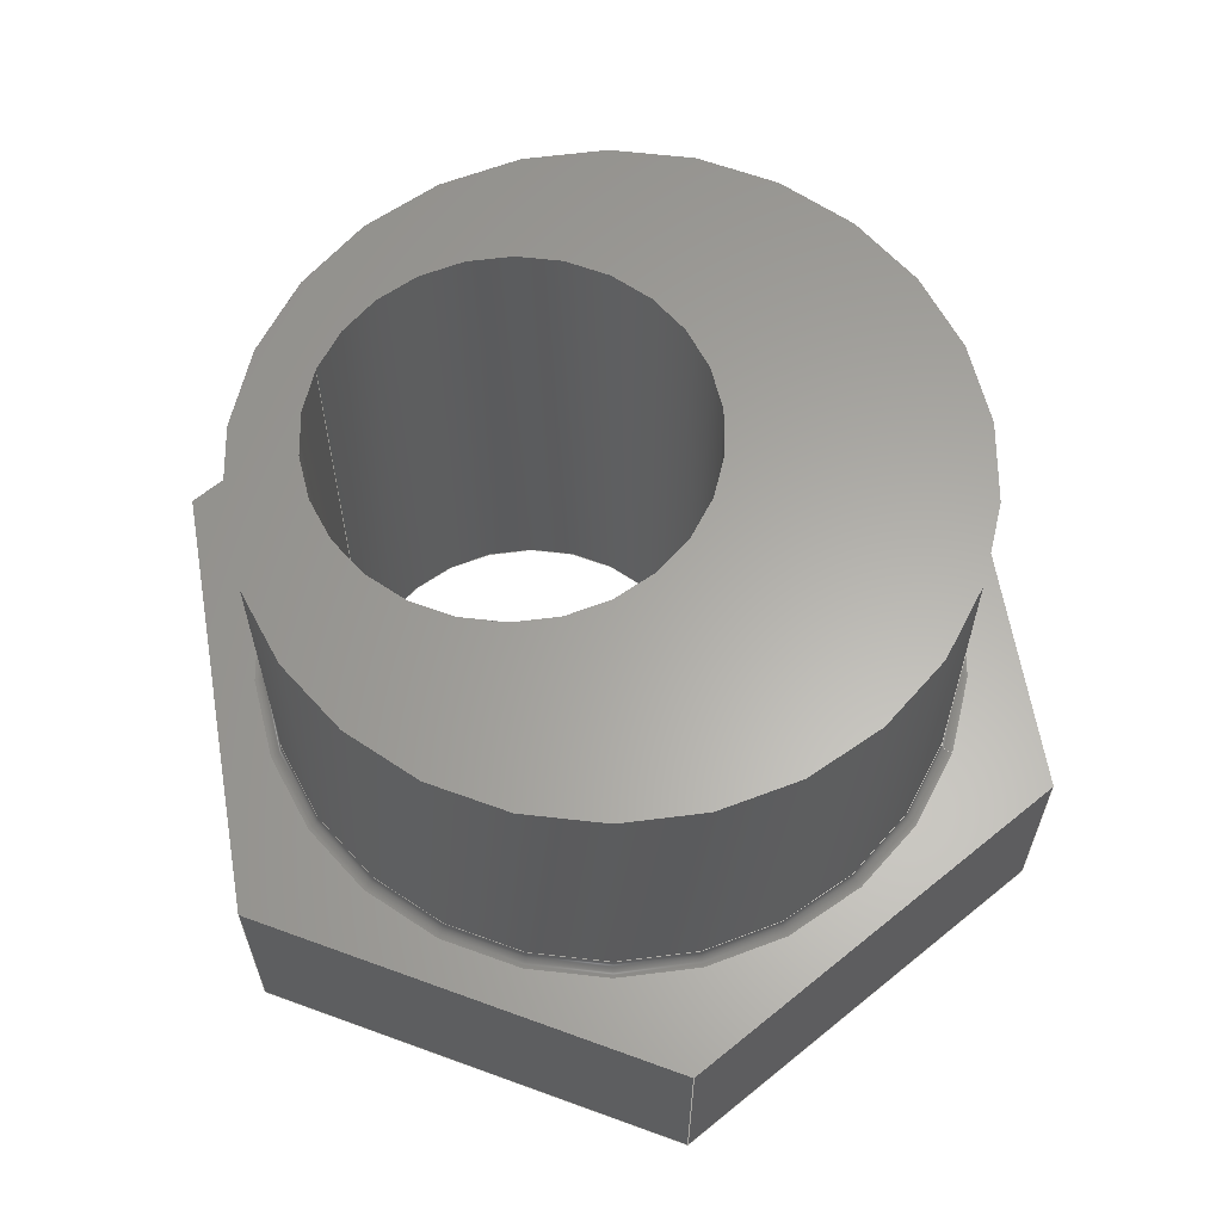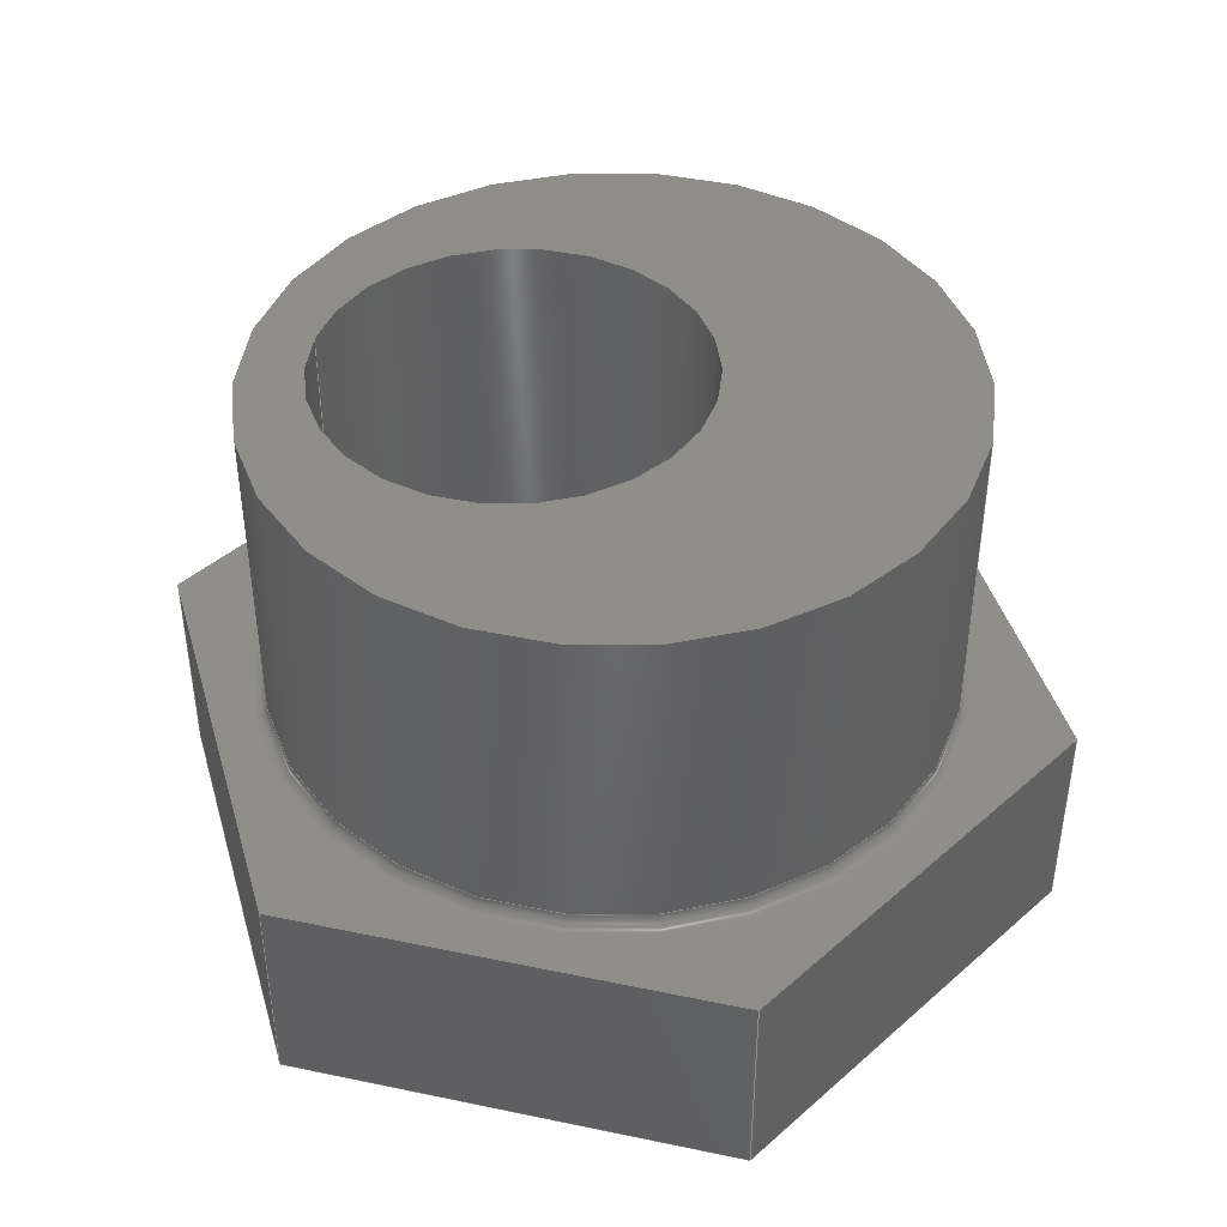
<metadata>
{"format":"step","ext":"stp","renderer":"f3d","projection":"perspective","resolution":1024,"background":"white","views":[{"elev":62.5,"azim":20.4,"up":"+Z"},{"elev":42.7,"azim":14.0,"up":"+Z"}]}
</metadata>
<code>
ISO-10303-21;
DATA;
#1=MECHANICAL_DESIGN_GEOMETRIC_PRESENTATION_REPRESENTATION(' ',(#7),#6);
#2=PRODUCT_DEFINITION_CONTEXT('',#8,'design');
#3=APPLICATION_PROTOCOL_DEFINITION('INTERNATIONAL STANDARD','automotive_design',1994,#8);
#4=PRODUCT_CATEGORY_RELATIONSHIP('NONE','NONE',#9,#10);
#5=SHAPE_DEFINITION_REPRESENTATION(#11,#12);
#6= (GEOMETRIC_REPRESENTATION_CONTEXT(3)GLOBAL_UNCERTAINTY_ASSIGNED_CONTEXT((#13))GLOBAL_UNIT_ASSIGNED_CONTEXT((#14,#15,#16))REPRESENTATION_CONTEXT('NONE','WORKSPACE'));
#7=STYLED_ITEM('',(#17),#18);
#8=APPLICATION_CONTEXT(' ');
#9=PRODUCT_CATEGORY('part','NONE');
#10=PRODUCT_RELATED_PRODUCT_CATEGORY('detail',' ',(#19));
#11=PRODUCT_DEFINITION_SHAPE('NONE','NONE',#20);
#12=ADVANCED_BREP_SHAPE_REPRESENTATION('Solid',(#18,#21),#6);
#13=UNCERTAINTY_MEASURE_WITH_UNIT(LENGTH_MEASURE(1e-08),#14,'','');
#14= (CONVERSION_BASED_UNIT('METRE',#22)LENGTH_UNIT()NAMED_UNIT(#23));
#15= (NAMED_UNIT(#24)PLANE_ANGLE_UNIT()SI_UNIT($,.RADIAN.));
#16= (NAMED_UNIT(#24)SOLID_ANGLE_UNIT()SI_UNIT($,.STERADIAN.));
#17=PRESENTATION_STYLE_ASSIGNMENT((#25));
#18=MANIFOLD_SOLID_BREP('Solid',#26);
#19=PRODUCT('Solid','','PART--DESC',(#27));
#20=PRODUCT_DEFINITION('','NONE',#28,#2);
#21=AXIS2_PLACEMENT_3D('',#29,#30,#31);
#22=LENGTH_MEASURE_WITH_UNIT(LENGTH_MEASURE(1),#32);
#23=DIMENSIONAL_EXPONENTS(1,0,0,0,0,0,0);
#24=DIMENSIONAL_EXPONENTS(0,0,0,0,0,0,0);
#25=SURFACE_STYLE_USAGE(.BOTH.,#33);
#26=CLOSED_SHELL('',(#34,#35,#36,#37,#38,#39,#40,#41,#42,#43,#44,#45,#46,#47,#48));
#27=PRODUCT_CONTEXT('',#8,'mechanical');
#28=PRODUCT_DEFINITION_FORMATION_WITH_SPECIFIED_SOURCE(' ','NONE',#19,.NOT_KNOWN.);
#29=CARTESIAN_POINT('',(0,0,0));
#30=DIRECTION('',(0,0,1));
#31=DIRECTION('',(1,0,0));
#32= (NAMED_UNIT(#23)LENGTH_UNIT()SI_UNIT($,.METRE.));
#33=SURFACE_SIDE_STYLE('',(#49));
#34=ADVANCED_FACE('0:453',(#50),#51,.F.);
#35=ADVANCED_FACE('0:126',(#52),#53,.T.);
#36=ADVANCED_FACE('0:129',(#54),#55,.F.);
#37=ADVANCED_FACE('0:135',(#56,#57),#58,.F.);
#38=ADVANCED_FACE('0:132',(#59,#60),#61,.T.);
#39=ADVANCED_FACE('0:129',(#62),#63,.F.);
#40=ADVANCED_FACE('0:184',(#64),#65,.T.);
#41=ADVANCED_FACE('0:181',(#66),#67,.T.);
#42=ADVANCED_FACE('0:178',(#68),#69,.T.);
#43=ADVANCED_FACE('0:175',(#70),#71,.T.);
#44=ADVANCED_FACE('0:172',(#72),#73,.T.);
#45=ADVANCED_FACE('0:187',(#74),#75,.T.);
#46=ADVANCED_FACE('0:126',(#76),#77,.T.);
#47=ADVANCED_FACE('0:453',(#78),#79,.F.);
#48=ADVANCED_FACE('0:193',(#80,#81),#82,.T.);
#49=SURFACE_STYLE_FILL_AREA(#83);
#50=FACE_OUTER_BOUND('',#84,.T.);
#51=TOROIDAL_SURFACE('',#85,0.0057,0.0002);
#52=FACE_OUTER_BOUND('',#86,.T.);
#53=CYLINDRICAL_SURFACE('',#87,0.0055);
#54=FACE_OUTER_BOUND('',#88,.T.);
#55=CYLINDRICAL_SURFACE('',#89,0.00305);
#56=FACE_OUTER_BOUND('',#90,.T.);
#57=FACE_BOUND('',#91,.T.);
#58=PLANE('',#92);
#59=FACE_BOUND('',#93,.T.);
#60=FACE_OUTER_BOUND('',#94,.T.);
#61=PLANE('',#95);
#62=FACE_OUTER_BOUND('',#96,.T.);
#63=CYLINDRICAL_SURFACE('',#97,0.00305);
#64=FACE_OUTER_BOUND('',#98,.T.);
#65=PLANE('',#99);
#66=FACE_OUTER_BOUND('',#100,.T.);
#67=PLANE('',#101);
#68=FACE_OUTER_BOUND('',#102,.T.);
#69=PLANE('',#103);
#70=FACE_OUTER_BOUND('',#104,.T.);
#71=PLANE('',#105);
#72=FACE_OUTER_BOUND('',#106,.T.);
#73=PLANE('',#107);
#74=FACE_OUTER_BOUND('',#108,.T.);
#75=PLANE('',#109);
#76=FACE_OUTER_BOUND('',#110,.T.);
#77=CYLINDRICAL_SURFACE('',#111,0.0055);
#78=FACE_OUTER_BOUND('',#112,.T.);
#79=TOROIDAL_SURFACE('',#113,0.0057,0.0002);
#80=FACE_OUTER_BOUND('',#114,.T.);
#81=FACE_BOUND('',#115,.T.);
#82=PLANE('',#116);
#83=FILL_AREA_STYLE('',(#117));
#84=EDGE_LOOP('',(#118,#119,#120,#121));
#85=AXIS2_PLACEMENT_3D('',#122,#123,#124);
#86=EDGE_LOOP('',(#125,#126,#127,#128));
#87=AXIS2_PLACEMENT_3D('',#129,#130,#131);
#88=EDGE_LOOP('',(#132,#133,#134,#135));
#89=AXIS2_PLACEMENT_3D('',#136,#137,#138);
#90=EDGE_LOOP('',(#139,#140,#141,#142,#143,#144));
#91=EDGE_LOOP('',(#145,#146));
#92=AXIS2_PLACEMENT_3D('',#147,#148,#149);
#93=EDGE_LOOP('',(#150,#151));
#94=EDGE_LOOP('',(#152,#153));
#95=AXIS2_PLACEMENT_3D('',#154,#155,#156);
#96=EDGE_LOOP('',(#157,#158,#159,#160));
#97=AXIS2_PLACEMENT_3D('',#161,#162,#163);
#98=EDGE_LOOP('',(#164,#165,#166,#167));
#99=AXIS2_PLACEMENT_3D('',#168,#169,#170);
#100=EDGE_LOOP('',(#171,#172,#173,#174));
#101=AXIS2_PLACEMENT_3D('',#175,#176,#177);
#102=EDGE_LOOP('',(#178,#179,#180,#181));
#103=AXIS2_PLACEMENT_3D('',#182,#183,#184);
#104=EDGE_LOOP('',(#185,#186,#187,#188));
#105=AXIS2_PLACEMENT_3D('',#189,#190,#191);
#106=EDGE_LOOP('',(#192,#193,#194,#195));
#107=AXIS2_PLACEMENT_3D('',#196,#197,#198);
#108=EDGE_LOOP('',(#199,#200,#201,#202));
#109=AXIS2_PLACEMENT_3D('',#203,#204,#205);
#110=EDGE_LOOP('',(#206,#207,#208,#209));
#111=AXIS2_PLACEMENT_3D('',#210,#211,#212);
#112=EDGE_LOOP('',(#213,#214,#215,#216));
#113=AXIS2_PLACEMENT_3D('',#217,#218,#219);
#114=EDGE_LOOP('',(#220,#221,#222,#223,#224,#225));
#115=EDGE_LOOP('',(#226,#227));
#116=AXIS2_PLACEMENT_3D('',#228,#229,#230);
#117=FILL_AREA_STYLE_COLOUR('',#231);
#118=ORIENTED_EDGE('',*,*,#232,.F.);
#119=ORIENTED_EDGE('',*,*,#233,.T.);
#120=ORIENTED_EDGE('',*,*,#234,.F.);
#121=ORIENTED_EDGE('',*,*,#235,.T.);
#122=CARTESIAN_POINT('',(0.0015,0,0.0032));
#123=DIRECTION('',(0,0,1));
#124=DIRECTION('',(1,0,0));
#125=ORIENTED_EDGE('',*,*,#236,.F.);
#126=ORIENTED_EDGE('',*,*,#237,.F.);
#127=ORIENTED_EDGE('',*,*,#238,.F.);
#128=ORIENTED_EDGE('',*,*,#239,.T.);
#129=CARTESIAN_POINT('',(0.0015,0,0));
#130=DIRECTION('',(0,0,1));
#131=DIRECTION('',(1,0,0));
#132=ORIENTED_EDGE('',*,*,#240,.F.);
#133=ORIENTED_EDGE('',*,*,#241,.T.);
#134=ORIENTED_EDGE('',*,*,#242,.F.);
#135=ORIENTED_EDGE('',*,*,#243,.T.);
#136=CARTESIAN_POINT('',(0,0,0));
#137=DIRECTION('',(0,0,1));
#138=DIRECTION('',(1,0,0));
#139=ORIENTED_EDGE('',*,*,#244,.F.);
#140=ORIENTED_EDGE('',*,*,#245,.F.);
#141=ORIENTED_EDGE('',*,*,#246,.F.);
#142=ORIENTED_EDGE('',*,*,#247,.F.);
#143=ORIENTED_EDGE('',*,*,#248,.F.);
#144=ORIENTED_EDGE('',*,*,#249,.F.);
#145=ORIENTED_EDGE('',*,*,#250,.F.);
#146=ORIENTED_EDGE('',*,*,#241,.F.);
#147=CARTESIAN_POINT('',(0,0,-0.0005));
#148=DIRECTION('',(0,0,1));
#149=DIRECTION('',(1,0,0));
#150=ORIENTED_EDGE('',*,*,#243,.F.);
#151=ORIENTED_EDGE('',*,*,#251,.F.);
#152=ORIENTED_EDGE('',*,*,#239,.F.);
#153=ORIENTED_EDGE('',*,*,#252,.F.);
#154=CARTESIAN_POINT('',(0,0,0.0085));
#155=DIRECTION('',(0,0,1));
#156=DIRECTION('',(1,0,0));
#157=ORIENTED_EDGE('',*,*,#240,.T.);
#158=ORIENTED_EDGE('',*,*,#251,.T.);
#159=ORIENTED_EDGE('',*,*,#242,.T.);
#160=ORIENTED_EDGE('',*,*,#250,.T.);
#161=CARTESIAN_POINT('',(0,0,0));
#162=DIRECTION('',(0,0,1));
#163=DIRECTION('',(1,0,0));
#164=ORIENTED_EDGE('',*,*,#253,.T.);
#165=ORIENTED_EDGE('',*,*,#254,.F.);
#166=ORIENTED_EDGE('',*,*,#249,.T.);
#167=ORIENTED_EDGE('',*,*,#255,.T.);
#168=CARTESIAN_POINT('',(0.007,0.003175,0));
#169=DIRECTION('',(0.866,0.5,-0));
#170=DIRECTION('',(-0.5,0.866,0));
#171=ORIENTED_EDGE('',*,*,#256,.T.);
#172=ORIENTED_EDGE('',*,*,#255,.F.);
#173=ORIENTED_EDGE('',*,*,#248,.T.);
#174=ORIENTED_EDGE('',*,*,#257,.T.);
#175=CARTESIAN_POINT('',(0.0015,0.006351,0));
#176=DIRECTION('',(1.656e-15,1,-0));
#177=DIRECTION('',(-1,1.656e-15,0));
#178=ORIENTED_EDGE('',*,*,#258,.T.);
#179=ORIENTED_EDGE('',*,*,#257,.F.);
#180=ORIENTED_EDGE('',*,*,#247,.T.);
#181=ORIENTED_EDGE('',*,*,#259,.T.);
#182=CARTESIAN_POINT('',(-0.004,0.003175,0));
#183=DIRECTION('',(-0.866,0.5,0));
#184=DIRECTION('',(-0.5,-0.866,0));
#185=ORIENTED_EDGE('',*,*,#260,.T.);
#186=ORIENTED_EDGE('',*,*,#259,.F.);
#187=ORIENTED_EDGE('',*,*,#246,.T.);
#188=ORIENTED_EDGE('',*,*,#261,.T.);
#189=CARTESIAN_POINT('',(-0.004,-0.003175,0));
#190=DIRECTION('',(-0.866,-0.5,0));
#191=DIRECTION('',(0.5,-0.866,0));
#192=ORIENTED_EDGE('',*,*,#262,.T.);
#193=ORIENTED_EDGE('',*,*,#261,.F.);
#194=ORIENTED_EDGE('',*,*,#245,.T.);
#195=ORIENTED_EDGE('',*,*,#263,.T.);
#196=CARTESIAN_POINT('',(0.0015,-0.006351,0));
#197=DIRECTION('',(-2.247e-15,-1,0));
#198=DIRECTION('',(1,-2.247e-15,0));
#199=ORIENTED_EDGE('',*,*,#264,.T.);
#200=ORIENTED_EDGE('',*,*,#263,.F.);
#201=ORIENTED_EDGE('',*,*,#244,.T.);
#202=ORIENTED_EDGE('',*,*,#254,.T.);
#203=CARTESIAN_POINT('',(0.007,-0.003175,0));
#204=DIRECTION('',(0.866,-0.5,0));
#205=DIRECTION('',(0.5,0.866,0));
#206=ORIENTED_EDGE('',*,*,#236,.T.);
#207=ORIENTED_EDGE('',*,*,#252,.T.);
#208=ORIENTED_EDGE('',*,*,#238,.T.);
#209=ORIENTED_EDGE('',*,*,#235,.F.);
#210=CARTESIAN_POINT('',(0.0015,0,0));
#211=DIRECTION('',(0,0,1));
#212=DIRECTION('',(1,0,0));
#213=ORIENTED_EDGE('',*,*,#232,.T.);
#214=ORIENTED_EDGE('',*,*,#237,.T.);
#215=ORIENTED_EDGE('',*,*,#234,.T.);
#216=ORIENTED_EDGE('',*,*,#265,.T.);
#217=CARTESIAN_POINT('',(0.0015,0,0.0032));
#218=DIRECTION('',(0,0,1));
#219=DIRECTION('',(1,0,0));
#220=ORIENTED_EDGE('',*,*,#262,.F.);
#221=ORIENTED_EDGE('',*,*,#264,.F.);
#222=ORIENTED_EDGE('',*,*,#253,.F.);
#223=ORIENTED_EDGE('',*,*,#256,.F.);
#224=ORIENTED_EDGE('',*,*,#258,.F.);
#225=ORIENTED_EDGE('',*,*,#260,.F.);
#226=ORIENTED_EDGE('',*,*,#233,.F.);
#227=ORIENTED_EDGE('',*,*,#265,.F.);
#228=CARTESIAN_POINT('',(0,0,0.003));
#229=DIRECTION('',(0,0,1));
#230=DIRECTION('',(1,0,0));
#231=COLOUR_RGB('',0.5608,0.6863,0.5608);
#232=EDGE_CURVE('',#266,#267,#268,.T.);
#233=EDGE_CURVE('0:464',#266,#269,#270,.T.);
#234=EDGE_CURVE('',#271,#269,#272,.T.);
#235=EDGE_CURVE('0:467',#271,#267,#273,.T.);
#236=EDGE_CURVE('',#271,#274,#275,.T.);
#237=EDGE_CURVE('0:467',#267,#271,#276,.T.);
#238=EDGE_CURVE('',#277,#267,#278,.T.);
#239=EDGE_CURVE('0:138',#277,#274,#279,.F.);
#240=EDGE_CURVE('',#280,#281,#282,.T.);
#241=EDGE_CURVE('0:147',#280,#283,#284,.F.);
#242=EDGE_CURVE('',#285,#283,#286,.T.);
#243=EDGE_CURVE('0:144',#285,#281,#287,.T.);
#244=EDGE_CURVE('0:250',#288,#289,#290,.T.);
#245=EDGE_CURVE('0:205',#291,#288,#292,.T.);
#246=EDGE_CURVE('0:217',#293,#291,#294,.T.);
#247=EDGE_CURVE('0:226',#295,#293,#296,.T.);
#248=EDGE_CURVE('0:235',#297,#295,#298,.T.);
#249=EDGE_CURVE('0:244',#289,#297,#299,.T.);
#250=EDGE_CURVE('0:147',#283,#280,#300,.F.);
#251=EDGE_CURVE('0:144',#281,#285,#301,.T.);
#252=EDGE_CURVE('0:138',#274,#277,#302,.F.);
#253=EDGE_CURVE('0:238',#303,#304,#305,.T.);
#254=EDGE_CURVE('0:241',#289,#304,#306,.T.);
#255=EDGE_CURVE('0:232',#297,#303,#307,.T.);
#256=EDGE_CURVE('0:229',#308,#303,#309,.T.);
#257=EDGE_CURVE('0:223',#295,#308,#310,.T.);
#258=EDGE_CURVE('0:220',#311,#308,#312,.T.);
#259=EDGE_CURVE('0:214',#293,#311,#313,.T.);
#260=EDGE_CURVE('0:211',#314,#311,#315,.T.);
#261=EDGE_CURVE('0:202',#291,#314,#316,.T.);
#262=EDGE_CURVE('0:199',#317,#314,#318,.T.);
#263=EDGE_CURVE('0:208',#288,#317,#319,.T.);
#264=EDGE_CURVE('0:247',#304,#317,#320,.T.);
#265=EDGE_CURVE('0:464',#269,#266,#321,.T.);
#266=VERTEX_POINT('',#322);
#267=VERTEX_POINT('',#323);
#268=CIRCLE('',#324,0.0002);
#269=VERTEX_POINT('',#325);
#270=CIRCLE('',#326,0.0057);
#271=VERTEX_POINT('',#327);
#272=CIRCLE('',#328,0.0002);
#273=CIRCLE('',#329,0.0055);
#274=VERTEX_POINT('',#330);
#275=LINE('',#331,#332);
#276=CIRCLE('',#333,0.0055);
#277=VERTEX_POINT('',#334);
#278=LINE('',#335,#336);
#279=CIRCLE('',#337,0.0055);
#280=VERTEX_POINT('',#338);
#281=VERTEX_POINT('',#339);
#282=LINE('',#340,#341);
#283=VERTEX_POINT('',#342);
#284=CIRCLE('',#343,0.00305);
#285=VERTEX_POINT('',#344);
#286=LINE('',#345,#346);
#287=CIRCLE('',#347,0.00305);
#288=VERTEX_POINT('',#348);
#289=VERTEX_POINT('',#349);
#290=LINE('',#350,#351);
#291=VERTEX_POINT('',#352);
#292=LINE('',#353,#354);
#293=VERTEX_POINT('',#355);
#294=LINE('',#356,#357);
#295=VERTEX_POINT('',#358);
#296=LINE('',#359,#360);
#297=VERTEX_POINT('',#361);
#298=LINE('',#362,#363);
#299=LINE('',#364,#365);
#300=CIRCLE('',#366,0.00305);
#301=CIRCLE('',#367,0.00305);
#302=CIRCLE('',#368,0.0055);
#303=VERTEX_POINT('',#369);
#304=VERTEX_POINT('',#370);
#305=LINE('',#371,#372);
#306=LINE('',#373,#374);
#307=LINE('',#375,#376);
#308=VERTEX_POINT('',#377);
#309=LINE('',#378,#379);
#310=LINE('',#380,#381);
#311=VERTEX_POINT('',#382);
#312=LINE('',#383,#384);
#313=LINE('',#385,#386);
#314=VERTEX_POINT('',#387);
#315=LINE('',#388,#389);
#316=LINE('',#390,#391);
#317=VERTEX_POINT('',#392);
#318=LINE('',#393,#394);
#319=LINE('',#395,#396);
#320=LINE('',#397,#398);
#321=CIRCLE('',#399,0.0057);
#322=CARTESIAN_POINT('',(-0.0042,-6.98e-19,0.003));
#323=CARTESIAN_POINT('',(-0.004,6.736e-19,0.0032));
#324=AXIS2_PLACEMENT_3D('',#400,#401,#402);
#325=CARTESIAN_POINT('',(0.0072,-6.98e-19,0.003));
#326=AXIS2_PLACEMENT_3D('',#403,#404,#405);
#327=CARTESIAN_POINT('',(0.007,-6.736e-19,0.0032));
#328=AXIS2_PLACEMENT_3D('',#406,#407,#408);
#329=AXIS2_PLACEMENT_3D('',#409,#410,#411);
#330=CARTESIAN_POINT('',(0.007,-6.736e-19,0.0085));
#331=CARTESIAN_POINT('',(0.007,-6.736e-19,0.00585));
#332=VECTOR('',#412,1);
#333=AXIS2_PLACEMENT_3D('',#413,#414,#415);
#334=CARTESIAN_POINT('',(-0.004,-6.736e-19,0.0085));
#335=CARTESIAN_POINT('',(-0.004,6.736e-19,0.00585));
#336=VECTOR('',#416,1);
#337=AXIS2_PLACEMENT_3D('',#417,#418,#419);
#338=CARTESIAN_POINT('',(0.00305,-3.735e-19,-0.0005));
#339=CARTESIAN_POINT('',(0.00305,-3.735e-19,0.0085));
#340=CARTESIAN_POINT('',(0.00305,-3.735e-19,0));
#341=VECTOR('',#420,1);
#342=CARTESIAN_POINT('',(-0.00305,-3.735e-19,-0.0005));
#343=AXIS2_PLACEMENT_3D('',#421,#422,#423);
#344=CARTESIAN_POINT('',(-0.00305,-3.735e-19,0.0085));
#345=CARTESIAN_POINT('',(-0.00305,3.735e-19,0));
#346=VECTOR('',#424,1);
#347=AXIS2_PLACEMENT_3D('',#425,#426,#427);
#348=CARTESIAN_POINT('',(0.005167,-0.006351,-0.0005));
#349=CARTESIAN_POINT('',(0.008833,-1.099e-17,-0.0005));
#350=CARTESIAN_POINT('',(0.006812,-0.0035,-0.0005));
#351=VECTOR('',#428,1);
#352=CARTESIAN_POINT('',(-0.002167,-0.006351,-0.0005));
#353=CARTESIAN_POINT('',(0.00075,-0.006351,-0.0005));
#354=VECTOR('',#429,1);
#355=CARTESIAN_POINT('',(-0.005833,1.189e-17,-0.0005));
#356=CARTESIAN_POINT('',(-0.004188,-0.002851,-0.0005));
#357=VECTOR('',#430,1);
#358=CARTESIAN_POINT('',(-0.002167,0.006351,-0.0005));
#359=CARTESIAN_POINT('',(-0.004188,0.002851,-0.0005));
#360=VECTOR('',#431,1);
#361=CARTESIAN_POINT('',(0.005167,0.006351,-0.0005));
#362=CARTESIAN_POINT('',(0.00075,0.006351,-0.0005));
#363=VECTOR('',#432,1);
#364=CARTESIAN_POINT('',(0.006813,0.0035,-0.0005));
#365=VECTOR('',#433,1);
#366=AXIS2_PLACEMENT_3D('',#434,#435,#436);
#367=AXIS2_PLACEMENT_3D('',#437,#438,#439);
#368=AXIS2_PLACEMENT_3D('',#440,#441,#442);
#369=CARTESIAN_POINT('',(0.005167,0.006351,0.003));
#370=CARTESIAN_POINT('',(0.008833,-1.099e-17,0.003));
#371=CARTESIAN_POINT('',(0.008833,-1.099e-17,0.003));
#372=VECTOR('',#443,1);
#373=CARTESIAN_POINT('',(0.008833,-1.099e-17,0));
#374=VECTOR('',#444,1);
#375=CARTESIAN_POINT('',(0.005167,0.006351,0));
#376=VECTOR('',#445,1);
#377=CARTESIAN_POINT('',(-0.002167,0.006351,0.003));
#378=CARTESIAN_POINT('',(0.005167,0.006351,0.003));
#379=VECTOR('',#446,1);
#380=CARTESIAN_POINT('',(-0.002167,0.006351,0));
#381=VECTOR('',#447,1);
#382=CARTESIAN_POINT('',(-0.005833,1.189e-17,0.003));
#383=CARTESIAN_POINT('',(-0.002167,0.006351,0.003));
#384=VECTOR('',#448,1);
#385=CARTESIAN_POINT('',(-0.005833,1.189e-17,0));
#386=VECTOR('',#449,1);
#387=CARTESIAN_POINT('',(-0.002167,-0.006351,0.003));
#388=CARTESIAN_POINT('',(-0.005833,1.189e-17,0.003));
#389=VECTOR('',#450,1);
#390=CARTESIAN_POINT('',(-0.002167,-0.006351,0));
#391=VECTOR('',#451,1);
#392=CARTESIAN_POINT('',(0.005167,-0.006351,0.003));
#393=CARTESIAN_POINT('',(-0.002167,-0.006351,0.003));
#394=VECTOR('',#452,1);
#395=CARTESIAN_POINT('',(0.005167,-0.006351,0));
#396=VECTOR('',#453,1);
#397=CARTESIAN_POINT('',(0.005167,-0.006351,0.003));
#398=VECTOR('',#454,1);
#399=AXIS2_PLACEMENT_3D('',#455,#456,#457);
#400=CARTESIAN_POINT('',(-0.0042,6.98e-19,0.0032));
#401=DIRECTION('',(-1.225e-16,-1,0));
#402=DIRECTION('',(-1,1.225e-16,-0));
#403=CARTESIAN_POINT('',(0.0015,0,0.003));
#404=DIRECTION('',(0,0,1));
#405=DIRECTION('',(1,0,0));
#406=CARTESIAN_POINT('',(0.0072,-6.98e-19,0.0032));
#407=DIRECTION('',(-1.225e-16,-1,0));
#408=DIRECTION('',(1,-1.225e-16,0));
#409=CARTESIAN_POINT('',(0.0015,0,0.0032));
#410=DIRECTION('',(0,0,-1));
#411=DIRECTION('',(1,0,0));
#412=DIRECTION('',(0,0,1));
#413=CARTESIAN_POINT('',(0.0015,0,0.0032));
#414=DIRECTION('',(0,0,-1));
#415=DIRECTION('',(1,0,0));
#416=DIRECTION('',(-0,-0,-1));
#417=CARTESIAN_POINT('',(0.0015,0,0.0085));
#418=DIRECTION('',(0,0,1));
#419=DIRECTION('',(1,0,0));
#420=DIRECTION('',(-0,0,1));
#421=CARTESIAN_POINT('',(0,0,-0.0005));
#422=DIRECTION('',(0,0,1));
#423=DIRECTION('',(1,0,0));
#424=DIRECTION('',(-0,0,-1));
#425=CARTESIAN_POINT('',(0,0,0.0085));
#426=DIRECTION('',(0,0,1));
#427=DIRECTION('',(1,0,0));
#428=DIRECTION('',(0.5,0.866,-0));
#429=DIRECTION('',(1,-2.247e-15,0));
#430=DIRECTION('',(0.5,-0.866,0));
#431=DIRECTION('',(-0.5,-0.866,0));
#432=DIRECTION('',(-1,1.656e-15,0));
#433=DIRECTION('',(-0.5,0.866,0));
#434=CARTESIAN_POINT('',(0,0,-0.0005));
#435=DIRECTION('',(0,0,1));
#436=DIRECTION('',(1,0,0));
#437=CARTESIAN_POINT('',(0,0,0.0085));
#438=DIRECTION('',(0,0,1));
#439=DIRECTION('',(1,0,0));
#440=CARTESIAN_POINT('',(0.0015,0,0.0085));
#441=DIRECTION('',(0,0,1));
#442=DIRECTION('',(1,0,0));
#443=DIRECTION('',(0.5,-0.866,0));
#444=DIRECTION('',(0,0,1));
#445=DIRECTION('',(0,0,1));
#446=DIRECTION('',(1,-1.656e-15,0));
#447=DIRECTION('',(0,0,1));
#448=DIRECTION('',(0.5,0.866,0));
#449=DIRECTION('',(0,0,1));
#450=DIRECTION('',(-0.5,0.866,0));
#451=DIRECTION('',(0,0,1));
#452=DIRECTION('',(-1,2.247e-15,0));
#453=DIRECTION('',(0,0,1));
#454=DIRECTION('',(-0.5,-0.866,-0));
#455=CARTESIAN_POINT('',(0.0015,0,0.003));
#456=DIRECTION('',(0,0,1));
#457=DIRECTION('',(1,0,0));
#458=PRESENTATION_LAYER_ASSIGNMENT('9','Layer0',(#18));
ENDSEC;
END-ISO-10303-21;

</code>
